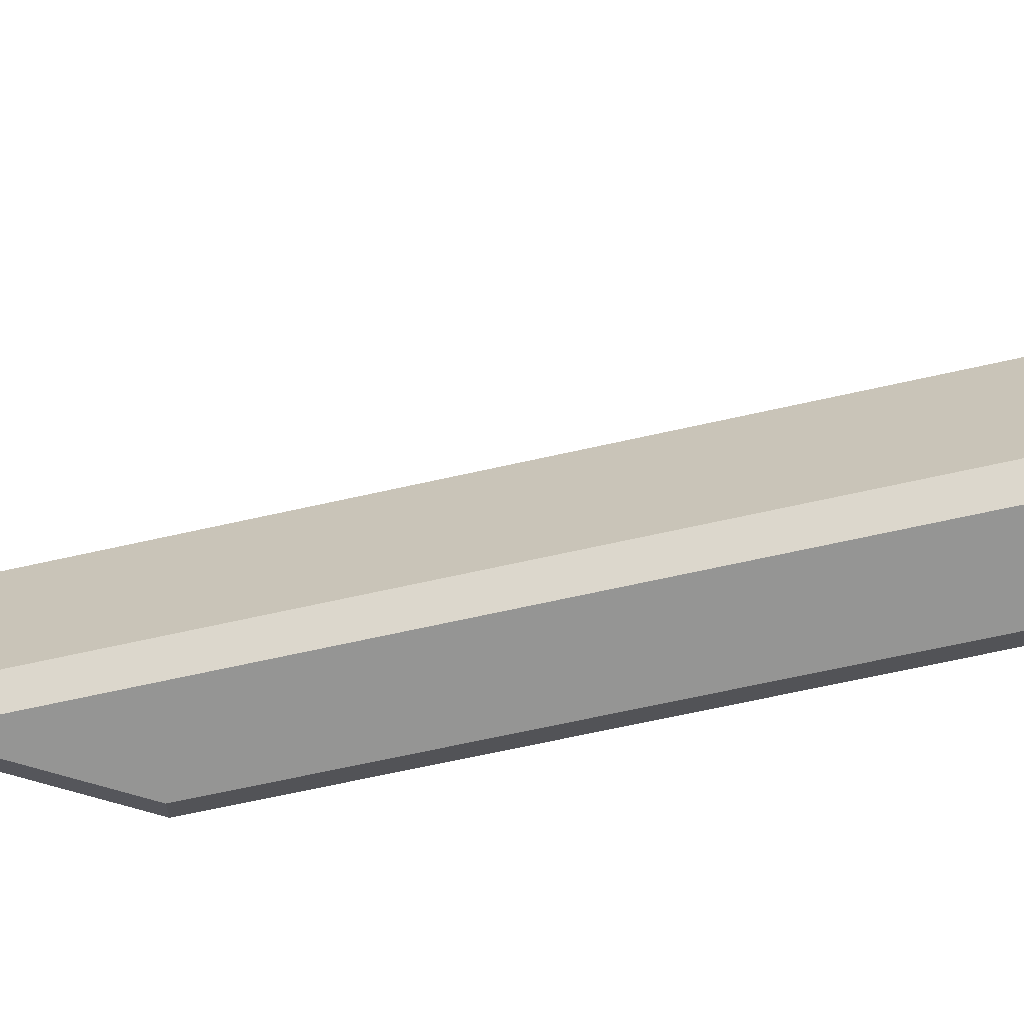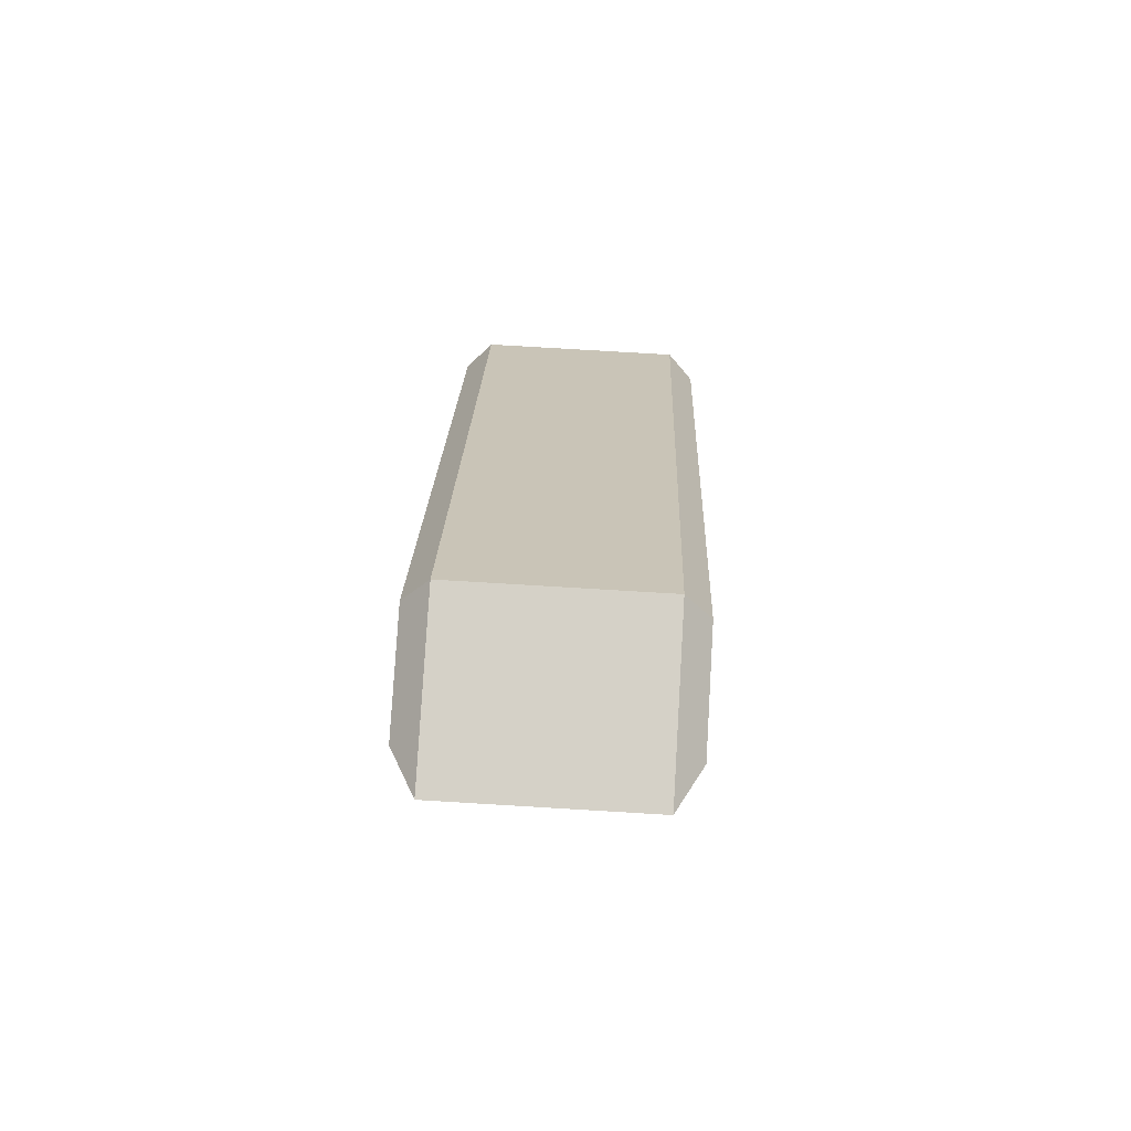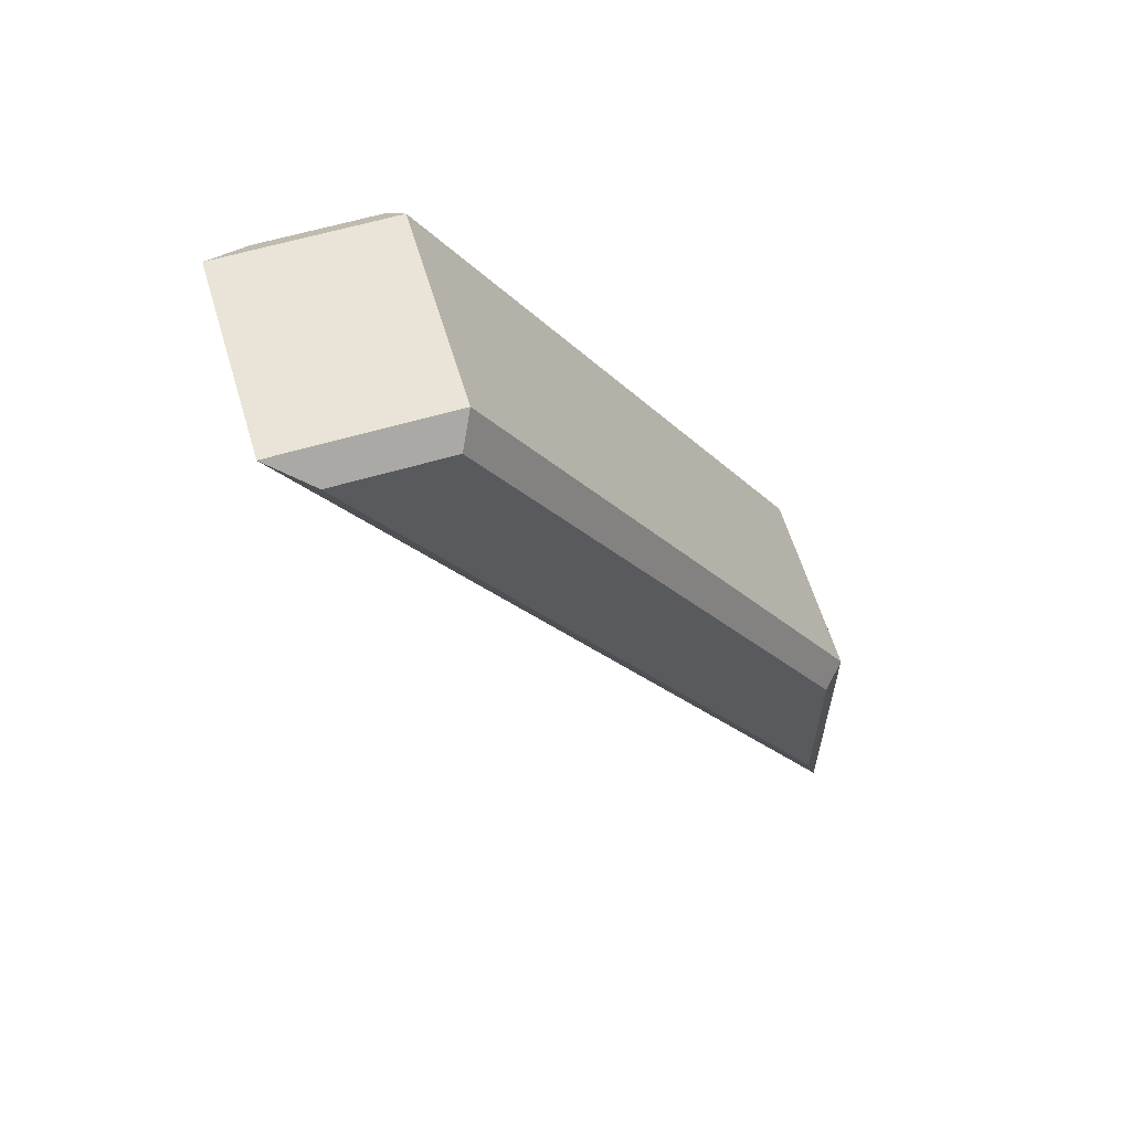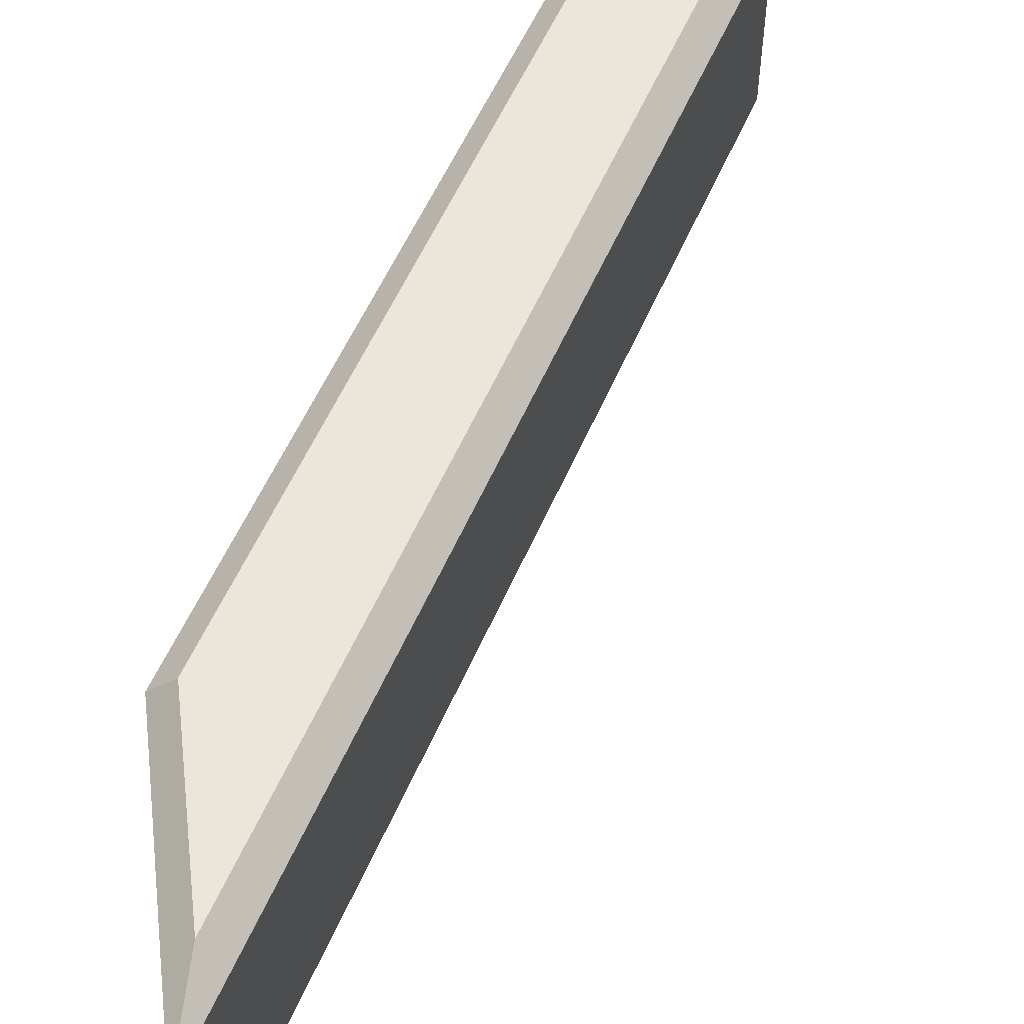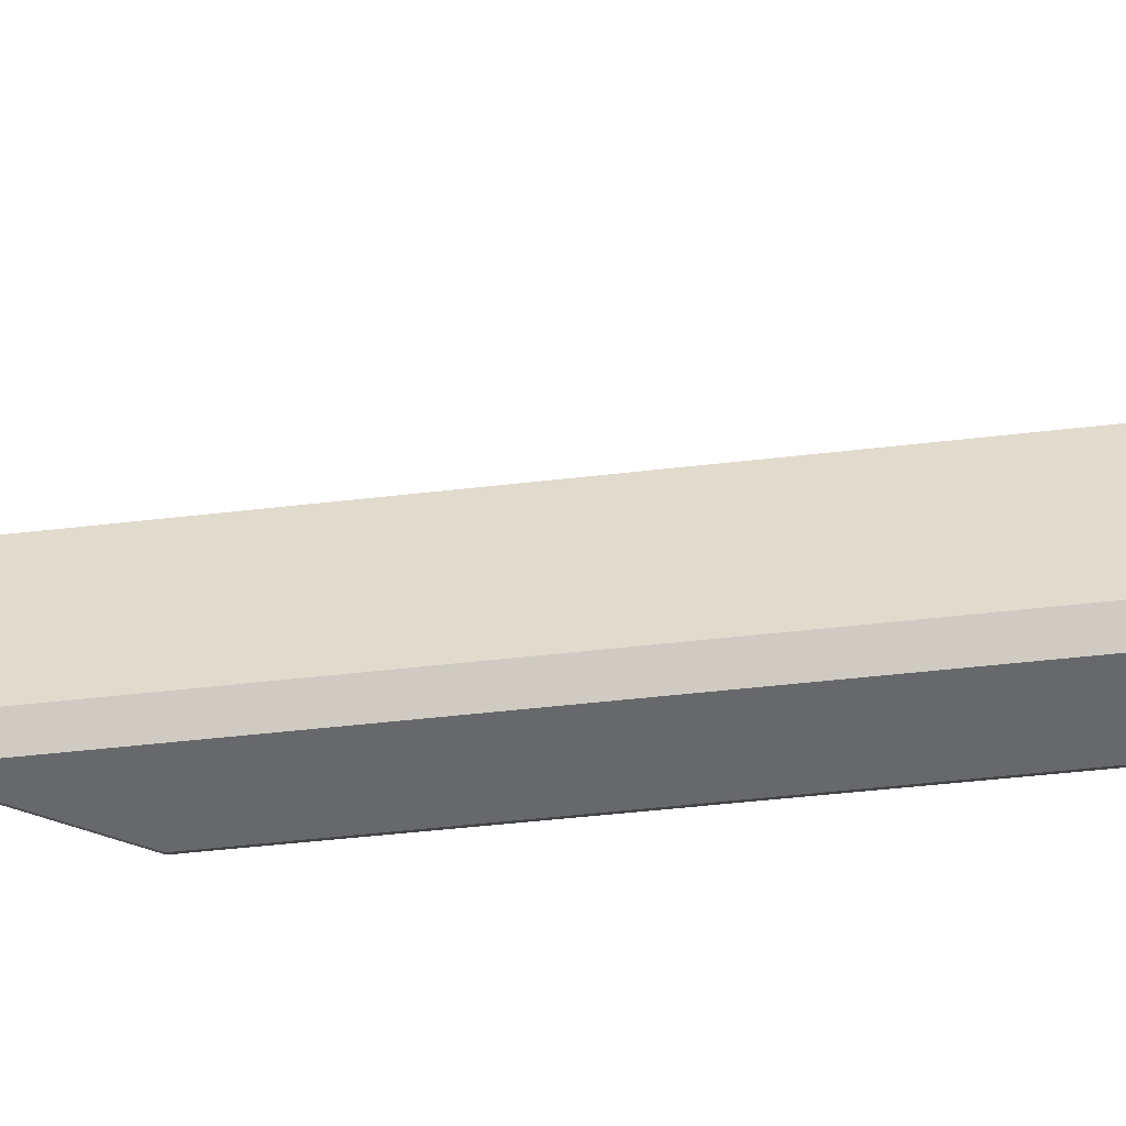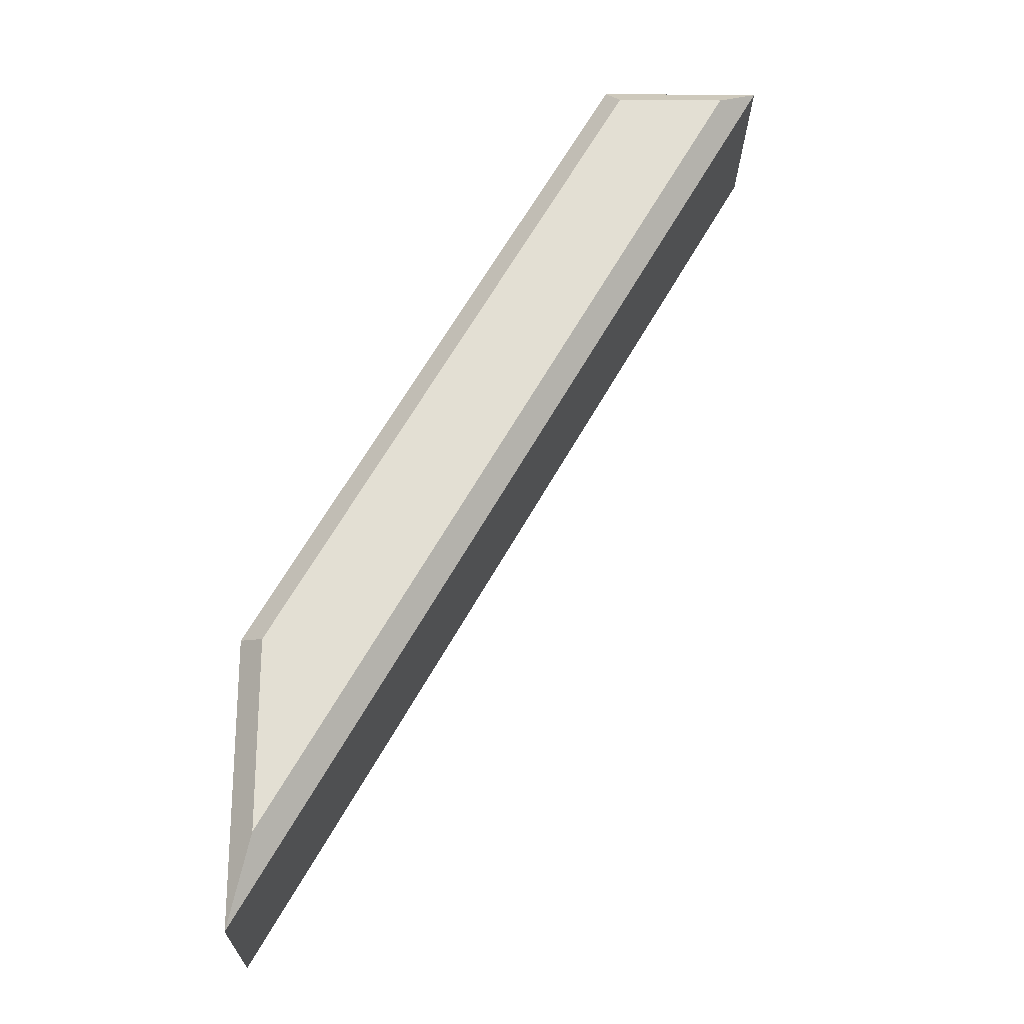
<metadata>
{"format":"obj","ext":"obj","renderer":"f3d","projection":"perspective","resolution":1024,"background":"white","views":[{"elev":-67.4,"azim":72.7,"up":"+Z"},{"elev":79.4,"azim":93.4,"up":"+Y"},{"elev":61.0,"azim":163.3,"up":"+Y"},{"elev":55.8,"azim":-6.9,"up":"+Z"},{"elev":-52.3,"azim":67.0,"up":"+Z"},{"elev":-22.8,"azim":-0.7,"up":"+Y"}]}
</metadata>
<code>
g triangle_marker_V2_P3_L0
v -0.18 -0.0542 -0.024
v -0.18 0.0178 -0.024
v -0.18 0.0178 0.024
v -0.18 -0.0542 0.024
v -0.18 0.0178 -0.024
v -0.08636 0.18 -0.024
v -0.08636 0.18 0.024
v -0.18 0.0178 0.024
v -0.08636 0.18 -0.024
v -0.04479 0.18 -0.024
v -0.04479 0.18 0.024
v -0.08636 0.18 0.024
v -0.18 0.0178 0.024
v -0.174 0.01619 0.03
v -0.174 -0.03181 0.03
v -0.18 -0.0542 0.024
v -0.18 -0.0542 0.024
v -0.174 -0.03181 0.03
v -0.05518 0.174 0.03
v -0.04479 0.18 0.024
v -0.04479 0.18 0.024
v -0.05518 0.174 0.03
v -0.08289 0.174 0.03
v -0.08636 0.18 0.024
v -0.08636 0.18 0.024
v -0.08289 0.174 0.03
v -0.174 0.01619 0.03
v -0.18 0.0178 0.024
v -0.174 0.01619 0.03
v -0.08289 0.174 0.03
v -0.05518 0.174 0.03
v -0.174 -0.03181 0.03
v -0.18 0.0178 -0.024
v -0.18 -0.0542 -0.024
v -0.174 -0.03181 -0.03
v -0.174 0.01619 -0.03
v -0.18 -0.0542 -0.024
v -0.04479 0.18 -0.024
v -0.05518 0.174 -0.03
v -0.174 -0.03181 -0.03
v -0.04479 0.18 -0.024
v -0.08636 0.18 -0.024
v -0.08289 0.174 -0.03
v -0.05518 0.174 -0.03
v -0.08636 0.18 -0.024
v -0.18 0.0178 -0.024
v -0.174 0.01619 -0.03
v -0.08289 0.174 -0.03
v -0.174 0.01619 -0.03
v -0.174 -0.03181 -0.03
v -0.05518 0.174 -0.03
v -0.08289 0.174 -0.03
v -0.04479 0.18 -0.024
v -0.18 -0.0542 -0.024
v -0.18 -0.0542 0.024
v -0.04479 0.18 0.024
g triangle_marker_V2_P3_L0_0
f 3 2 1
f 4 3 1
f 7 6 5
f 8 7 5
f 11 10 9
f 12 11 9
f 15 14 13
f 16 15 13
f 19 18 17
f 20 19 17
f 23 22 21
f 24 23 21
f 27 26 25
f 28 27 25
f 31 30 29
f 32 31 29
f 35 34 33
f 36 35 33
f 39 38 37
f 40 39 37
f 43 42 41
f 44 43 41
f 47 46 45
f 48 47 45
f 51 50 49
f 52 51 49
f 55 54 53
f 56 55 53

</code>
